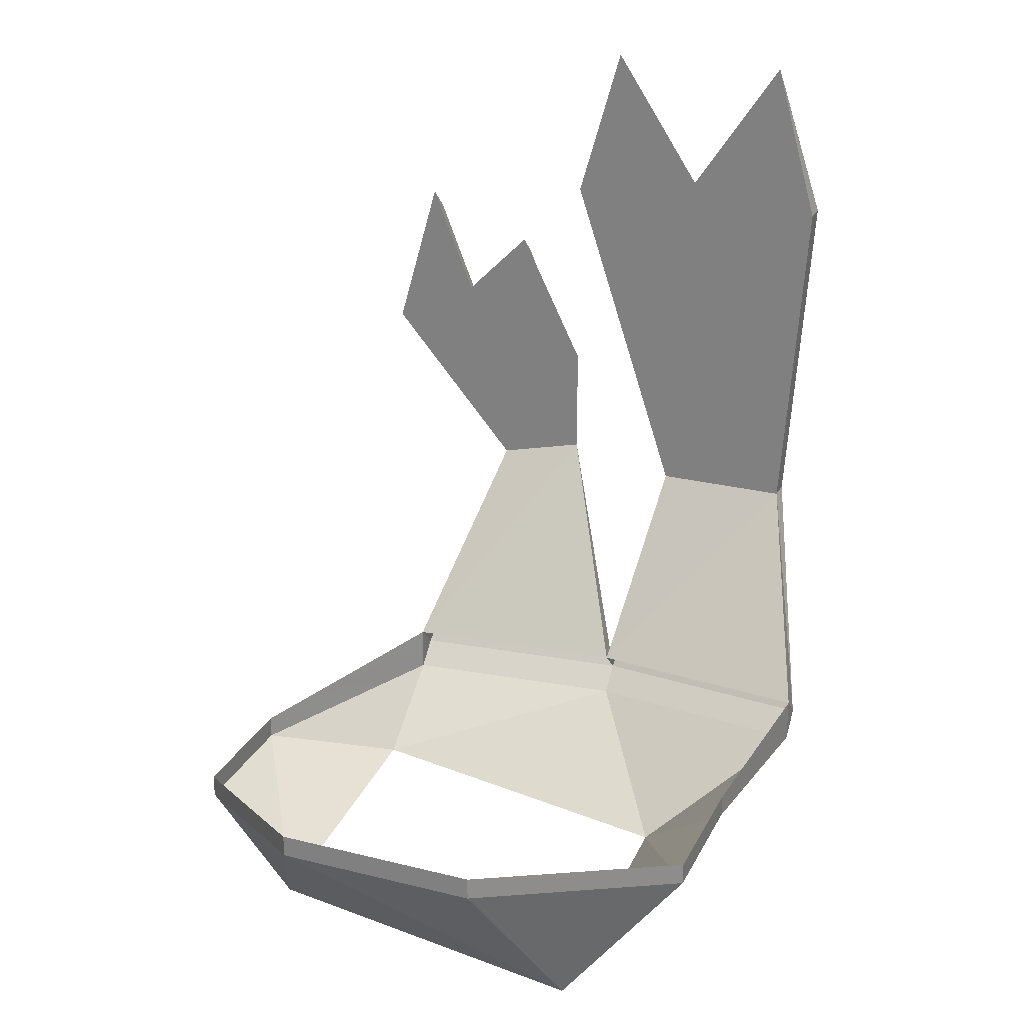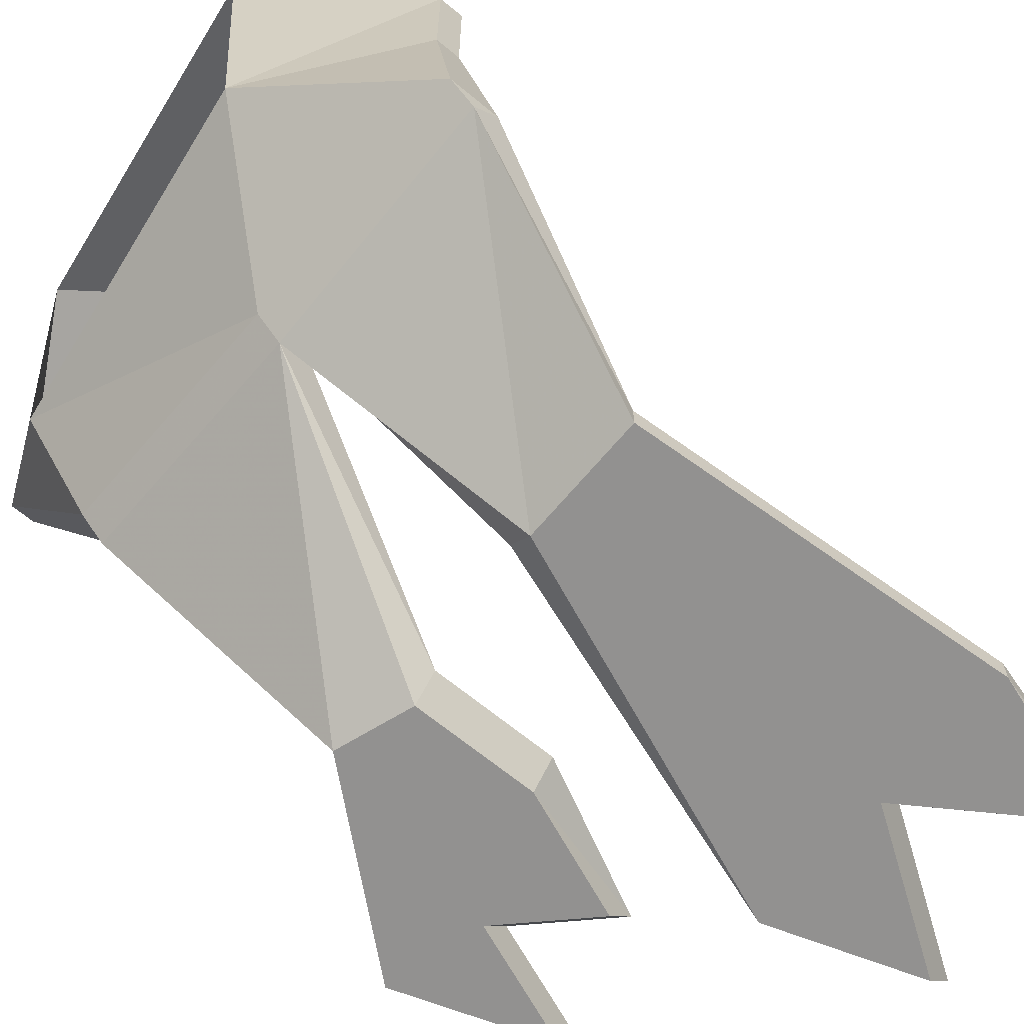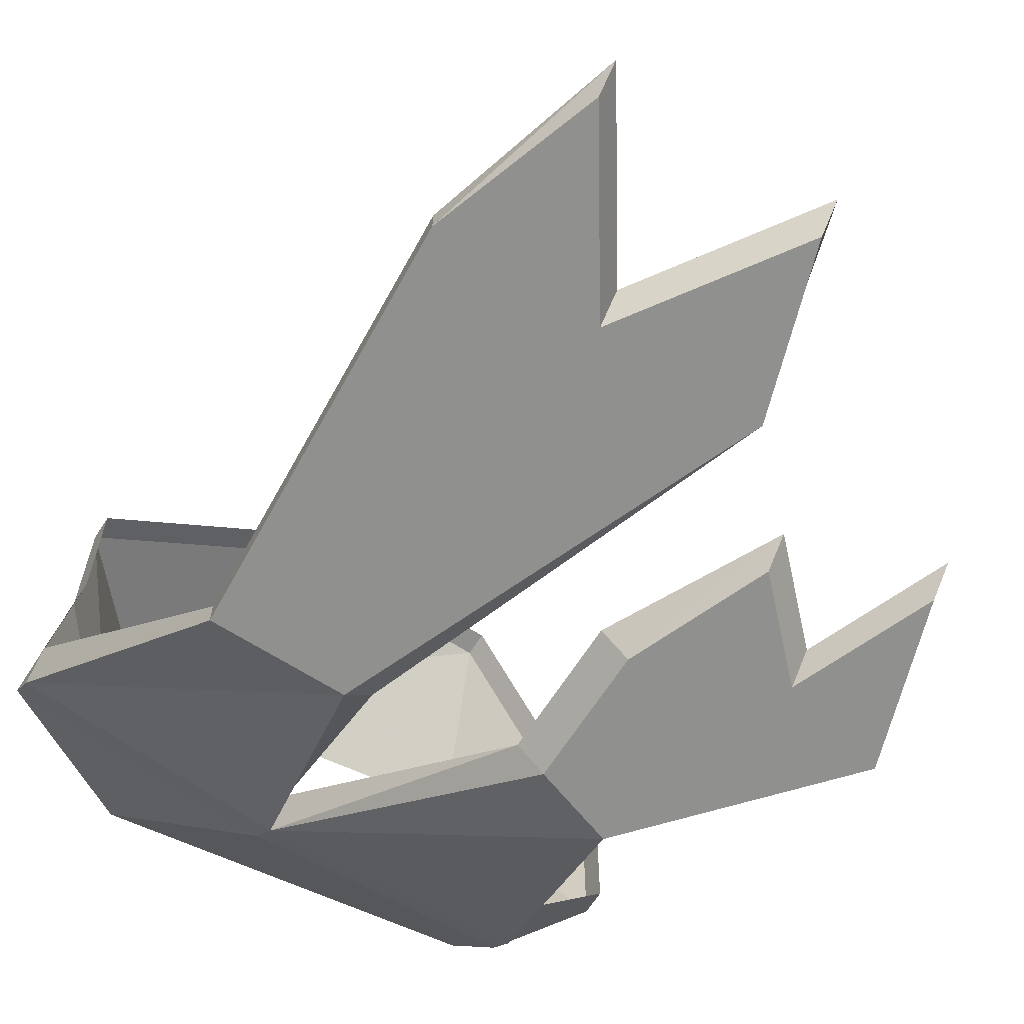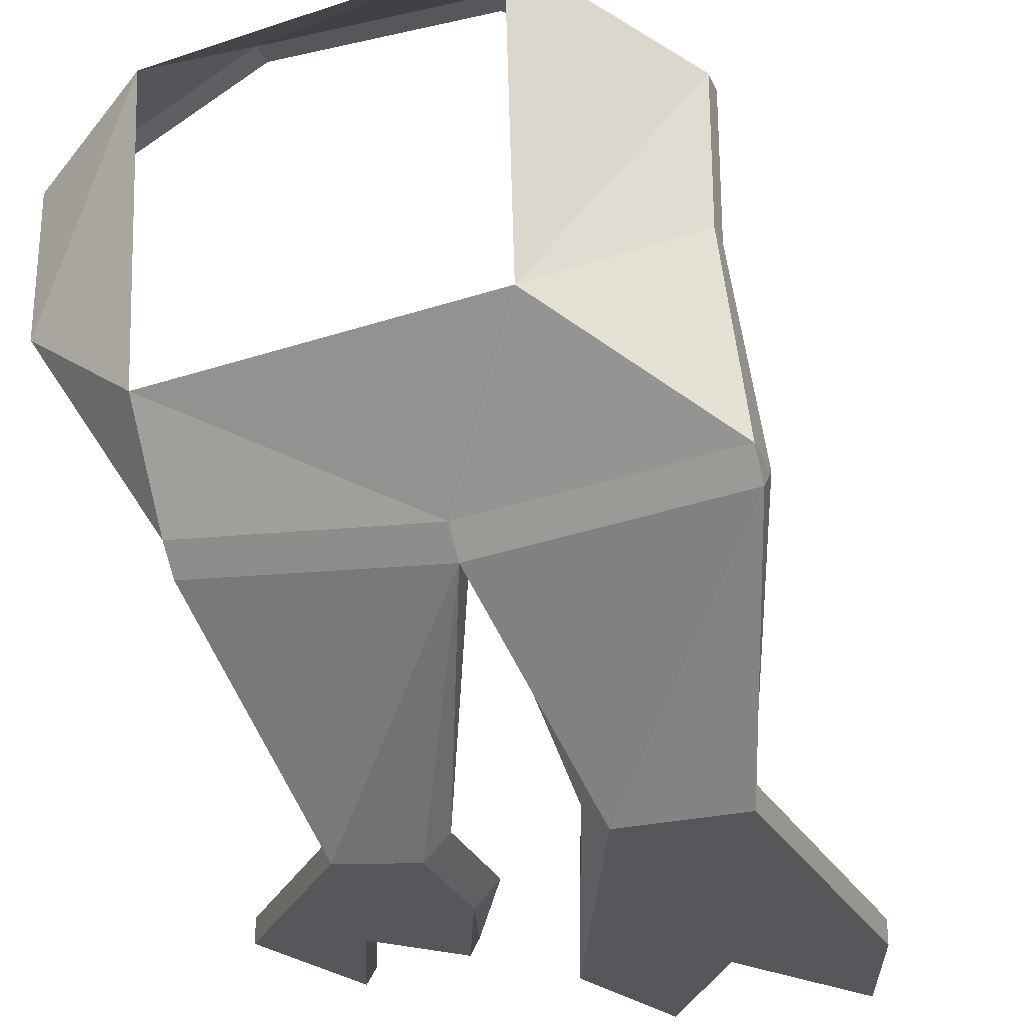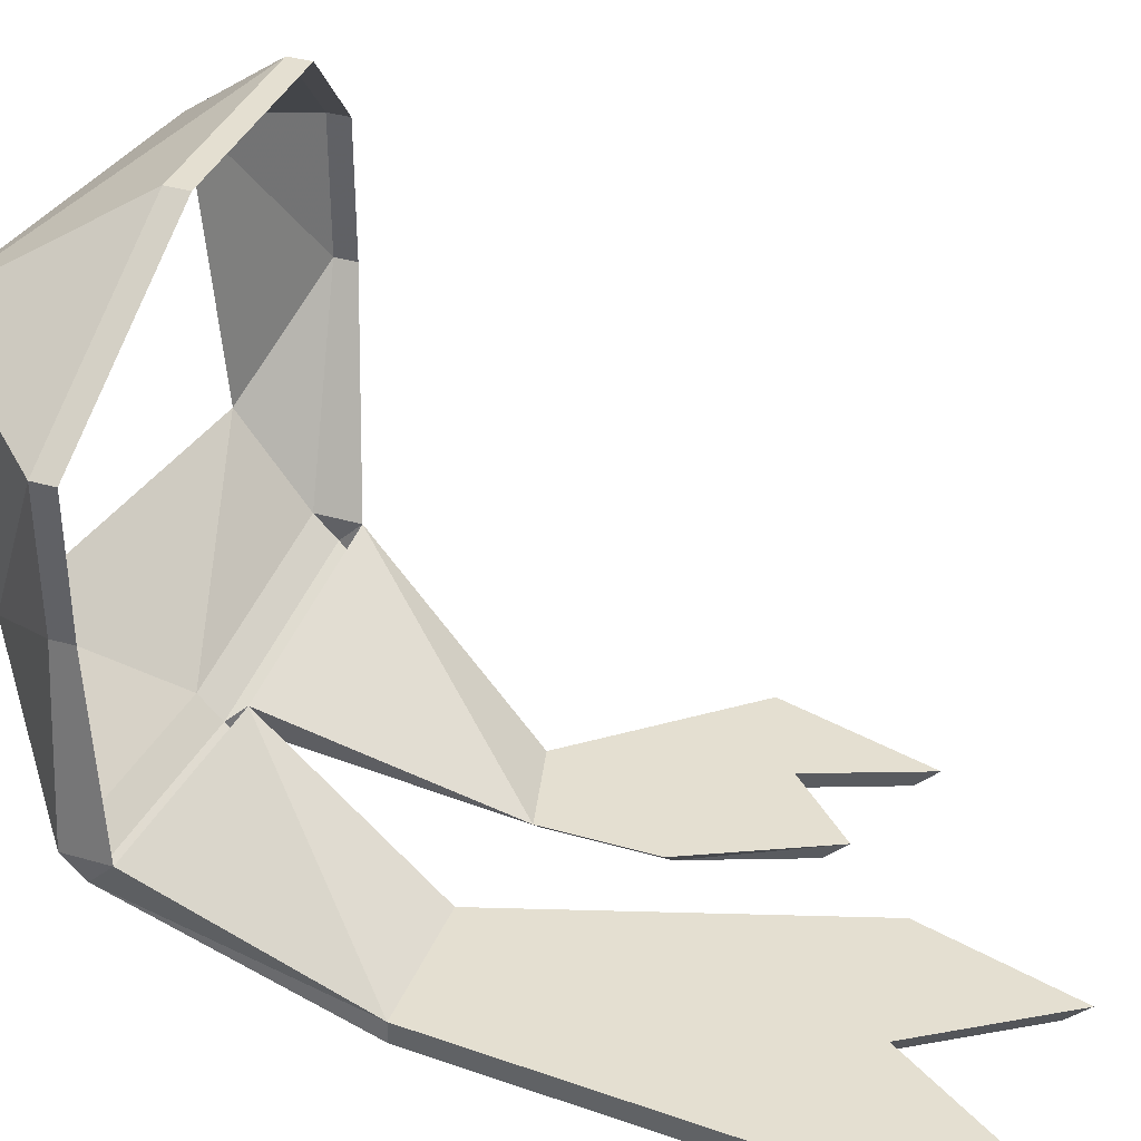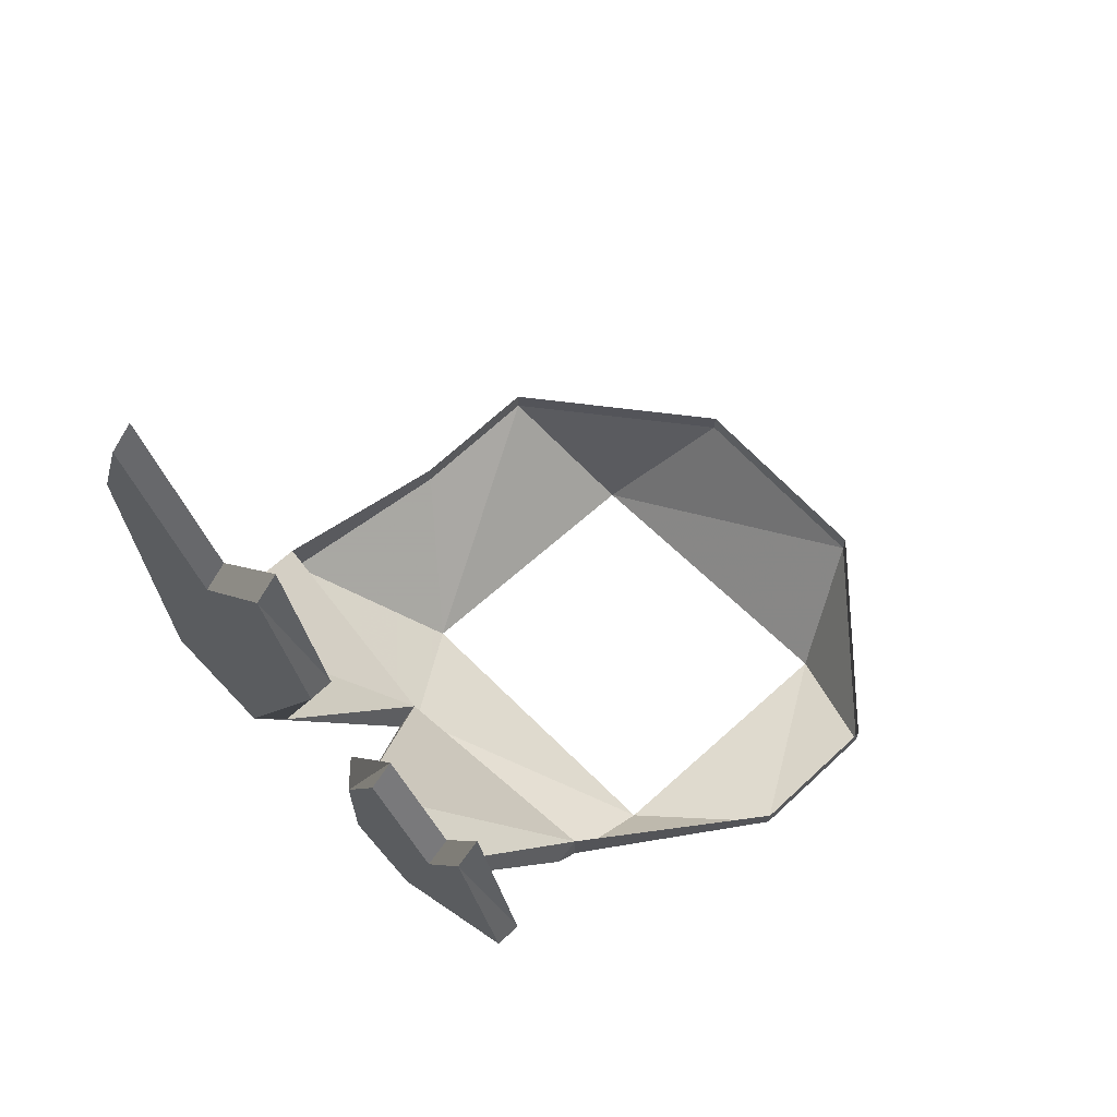
<metadata>
{"format":"obj","ext":"obj","renderer":"f3d","projection":"perspective","resolution":1024,"background":"white","views":[{"elev":25.3,"azim":21.8,"up":"+Y"},{"elev":-66.1,"azim":50.2,"up":"+Z"},{"elev":-65.5,"azim":147.4,"up":"+Z"},{"elev":-27.0,"azim":19.6,"up":"+Z"},{"elev":36.8,"azim":110.5,"up":"+Z"},{"elev":67.3,"azim":-133.2,"up":"+Y"}]}
</metadata>
<code>
o unused/7742
v 10 -149 -17
v 4 -149 -17
v 3 -157 -11
v 13 -157 -10
v 13 -158 -11
v 10 -149 -18
v 11 -134 -17
v 5 -133 -17
v -1 -134 -17
v -1 -134 -18
v 5 -149 -18
v 3 -158 -12
v -1 -148 -17
v -7 -157 -10
v -5 -149 -17
v -5 -149 -18
v -7 -158 -11
v -7 -159 -10
v -12 -160 -2
v -12 -159 -2
v -12 -159 4
v -12 -160 4
v -5 -157 10
v -5 -158 10
v 4 -157 10
v 4 -158 10
v 12 -158 4
v 12 -159 4
v 12 -158 -2
v 12 -159 -2
v 13 -159 -10
v 5 -134 -18
v 11 -134 -18
v 9 -127 -17
v 9 -128 -18
v 1 -127 -17
v 1 -128 -18
v -1 -143 -17
v -4 -137 -17
v -7 -140 -17
v -2 -148 -18
v -2 -143 -18
v -4 -138 -18
v -7 -141 -18
v -9 -135 -17
v -11 -142 -17
v 7 -164 -6
v 3 -159 -11
v 7 -165 6
v -7 -163 6
v -7 -162 -6
v -9 -136 -18
v -11 -142 -18
f 2 3 1
f 1 3 4
f 1 4 5
f 1 5 6
f 1 6 7
f 1 7 8
f 1 8 2
f 2 8 9
f 2 9 10
f 2 10 11
f 2 11 3
f 3 11 12
f 3 12 13
f 3 13 14
f 14 13 15
f 14 15 16
f 14 16 17
f 14 17 18
f 14 18 19
f 14 19 20
f 20 19 21
f 21 19 22
f 21 22 23
f 23 22 24
f 23 24 25
f 25 24 26
f 25 26 27
f 27 26 28
f 27 28 29
f 29 28 30
f 29 30 4
f 4 30 31
f 4 31 5
f 5 31 12
f 5 12 11
f 5 11 6
f 6 11 32
f 6 32 33
f 6 33 7
f 7 33 34
f 7 34 8
f 8 34 35
f 8 35 32
f 8 32 36
f 8 36 9
f 9 36 37
f 9 37 10
f 10 37 32
f 10 32 11
f 39 40 38
f 38 40 13
f 38 13 41
f 38 41 42
f 38 42 39
f 39 42 43
f 39 43 40
f 40 43 44
f 40 44 45
f 40 45 46
f 40 46 15
f 40 15 13
f 48 31 47
f 47 31 30
f 47 30 28
f 47 28 49
f 49 28 26
f 49 26 24
f 49 24 50
f 50 24 22
f 50 22 19
f 50 19 51
f 51 19 18
f 51 18 48
f 51 48 47
f 34 33 35
f 35 33 32
f 32 37 36
f 31 48 12
f 12 48 17
f 12 17 16
f 12 16 41
f 12 41 13
f 53 46 52
f 52 46 45
f 52 45 44
f 52 44 53
f 53 44 16
f 53 16 15
f 53 15 46
f 48 18 17
f 43 42 44
f 44 42 41
f 44 41 16

</code>
